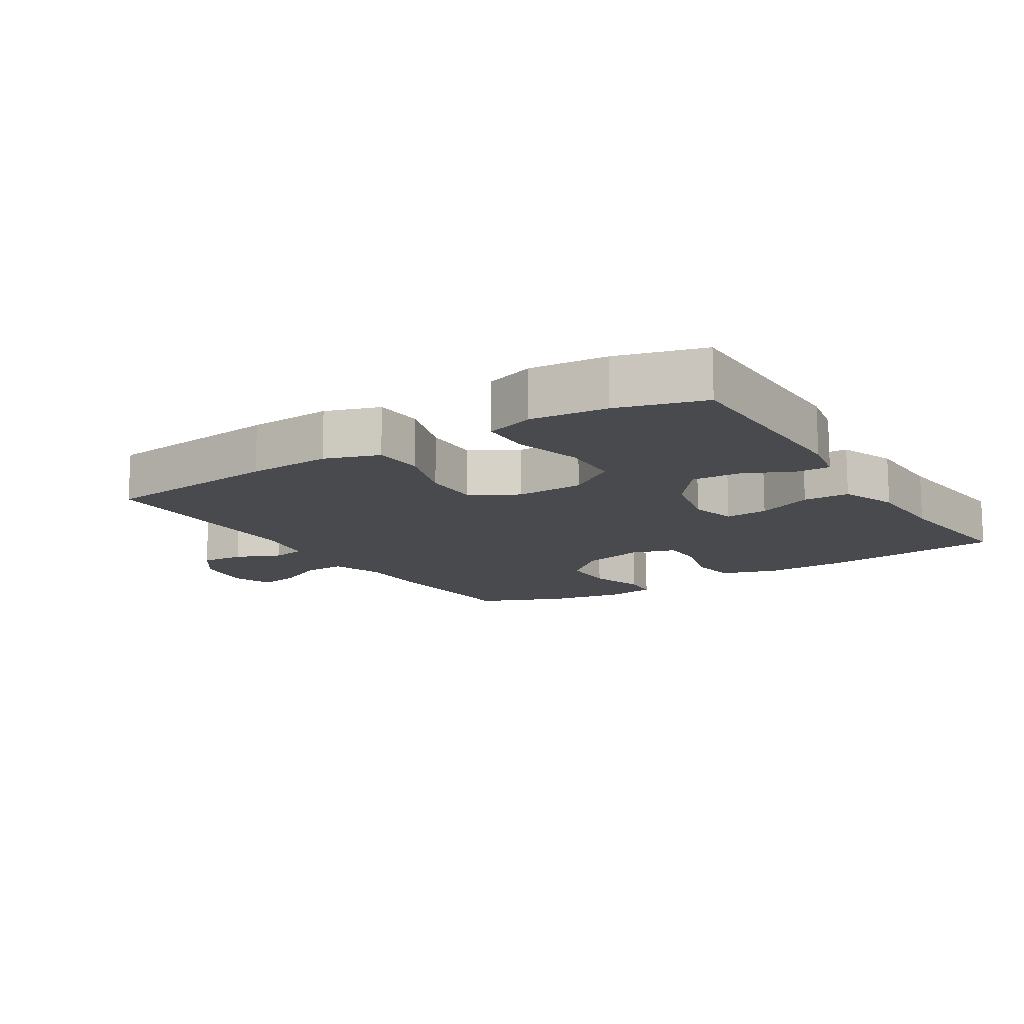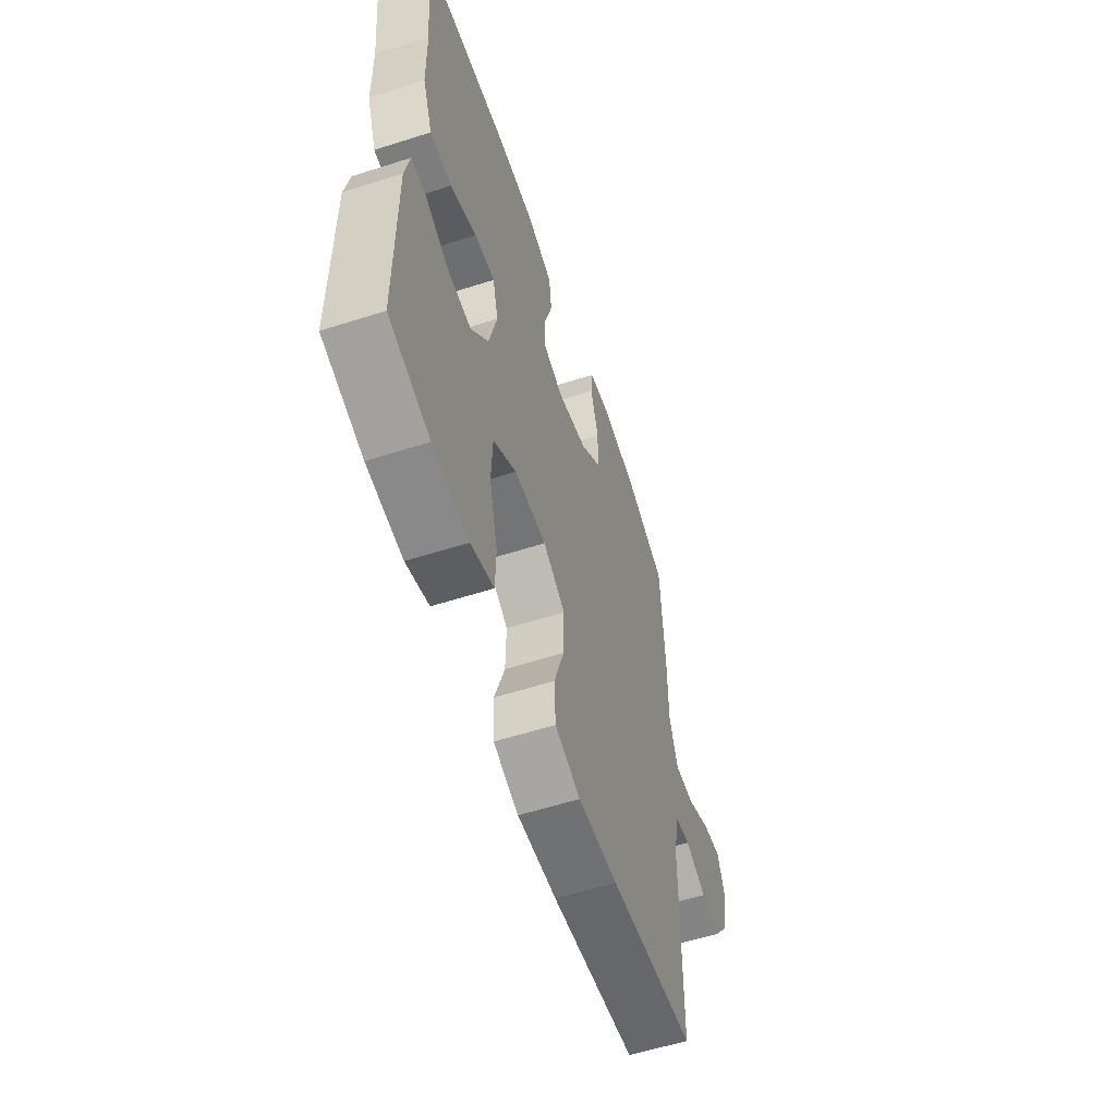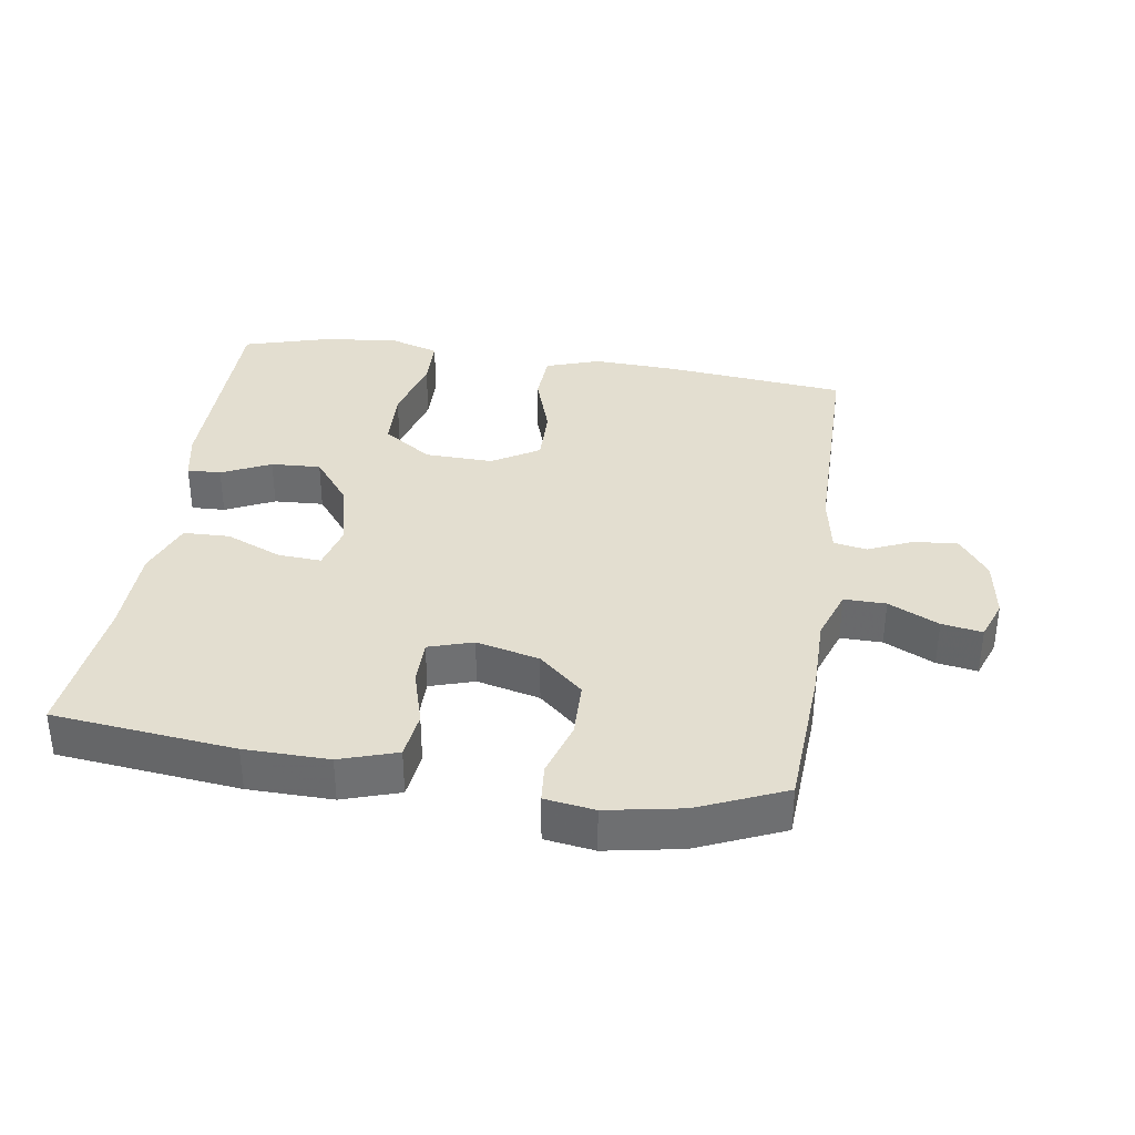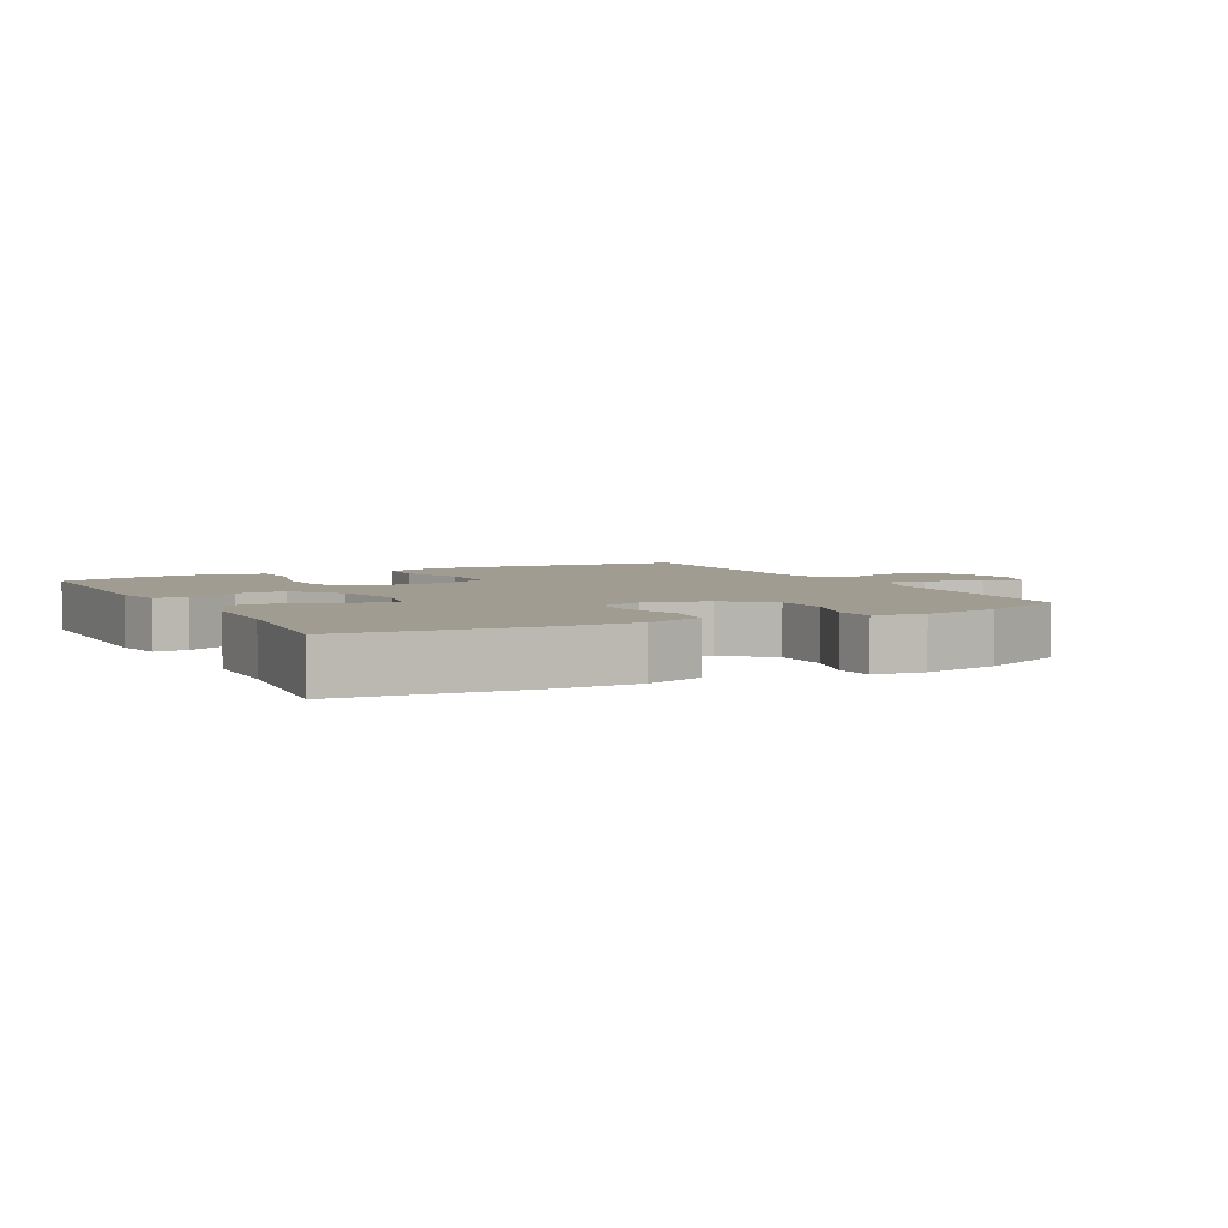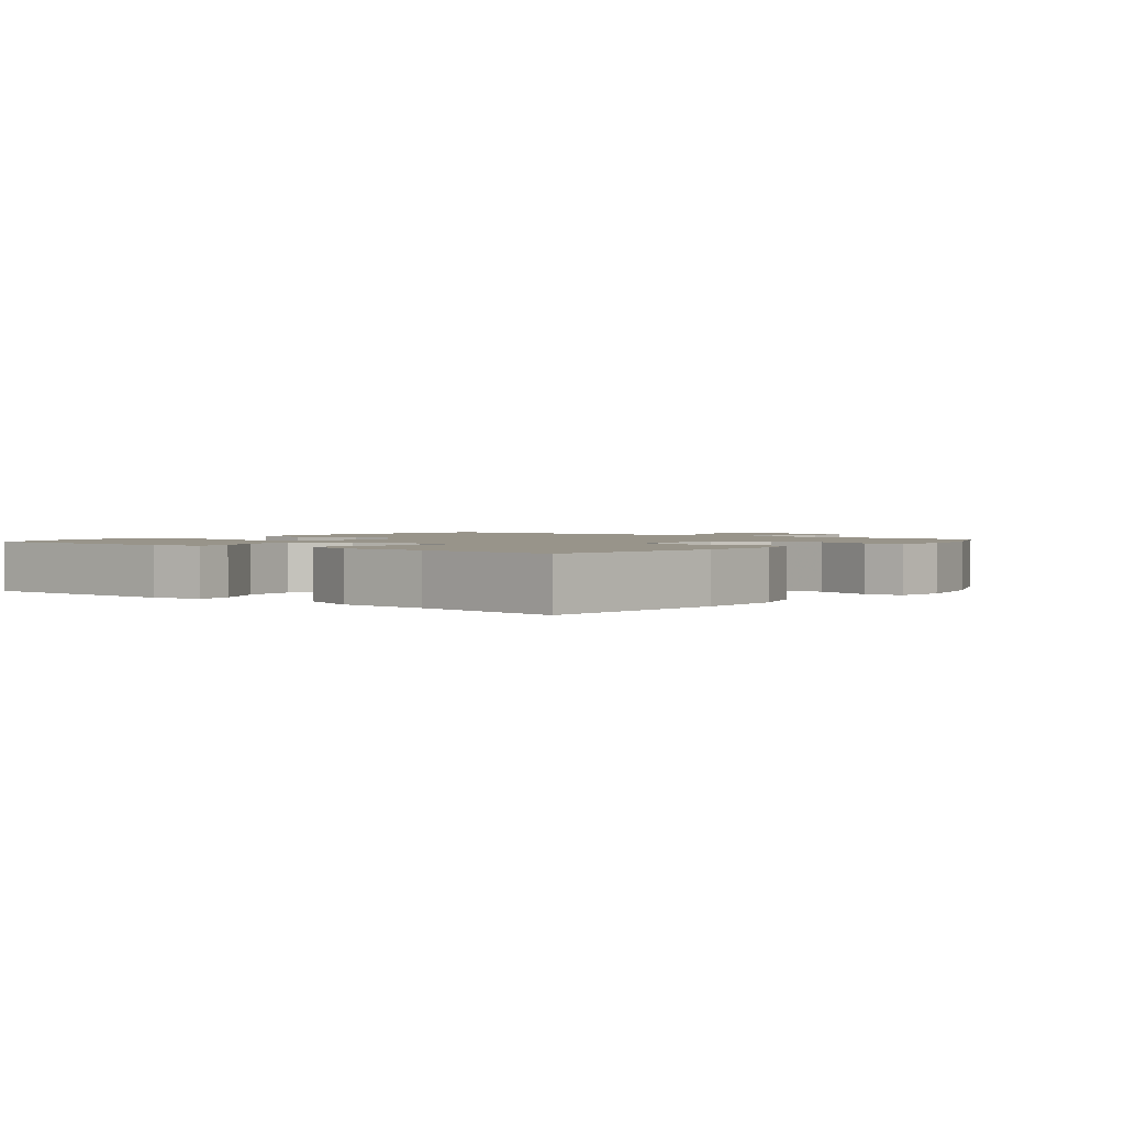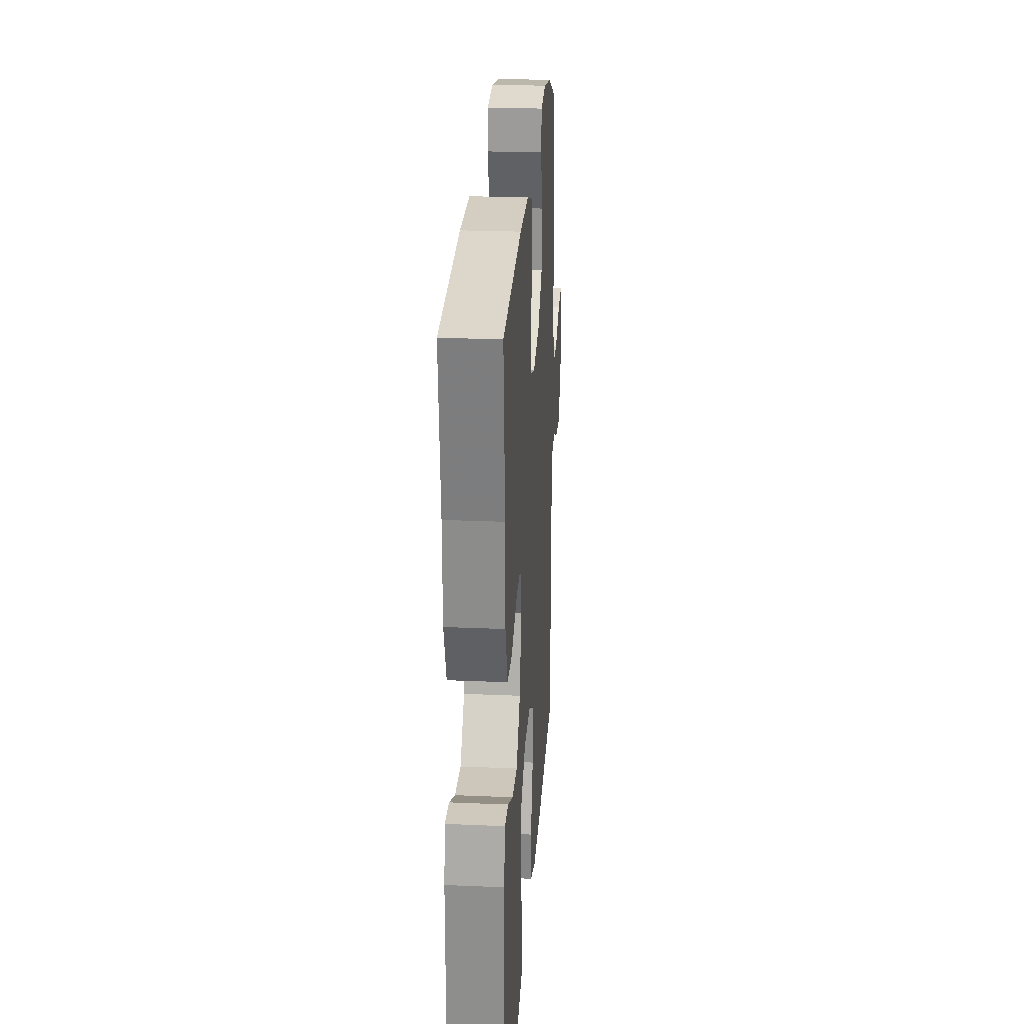
<metadata>
{"format":"obj","ext":"obj","renderer":"f3d","projection":"perspective","resolution":1024,"background":"white","views":[{"elev":-13.2,"azim":-147.5,"up":"+Y"},{"elev":-57.6,"azim":-71.6,"up":"+Z"},{"elev":35.7,"azim":8.7,"up":"+Y"},{"elev":4.5,"azim":-27.8,"up":"+Y"},{"elev":1.8,"azim":-51.5,"up":"+Y"},{"elev":24.5,"azim":-86.0,"up":"+Z"}]}
</metadata>
<code>
v -0.5 0.07 -0.5
v -0.501 0.07 -0.179
v -0.486 0.07 -0.105
v -0.435 0.07 -0.107
v -0.361 0.07 -0.142
v -0.286 0.07 -0.146
v -0.23 0.07 -0.074
v -0.205 0.07 0.029
v -0.223 0.07 0.099
v -0.288 0.07 0.095
v -0.373 0.07 0.059
v -0.443 0.07 0.061
v -0.475 0.07 0.146
v -0.477 0.07 0.279
v -0.5 0.07 0.5
v -0.226 0.07 0.53
v -0.099 0.07 0.532
v -0.013 0.07 0.504
v -0.004 0.07 0.433
v -0.029 0.07 0.347
v -0.029 0.07 0.279
v 0.038 0.07 0.258
v 0.133 0.07 0.281
v 0.2 0.07 0.34
v 0.202 0.07 0.425
v 0.176 0.07 0.509
v 0.181 0.07 0.566
v 0.256 0.07 0.577
v 0.37 0.07 0.556
v 0.5 0.07 0.5
v 0.513 0.07 0.28
v 0.513 0.07 0.157
v 0.54 0.07 0.079
v 0.603 0.07 0.08
v 0.679 0.07 0.117
v 0.74 0.07 0.127
v 0.762 0.07 0.067
v 0.748 0.07 -0.024
v 0.703 0.07 -0.086
v 0.637 0.07 -0.081
v 0.569 0.07 -0.051
v 0.519 0.07 -0.06
v 0.502 0.07 -0.151
v 0.5 0.07 -0.5
v 0.226 0.07 -0.528
v 0.099 0.07 -0.534
v 0.017 0.07 -0.506
v 0.013 0.07 -0.43
v 0.045 0.07 -0.332
v 0.047 0.07 -0.246
v -0.024 0.07 -0.203
v -0.127 0.07 -0.206
v -0.201 0.07 -0.257
v -0.205 0.07 -0.348
v -0.178 0.07 -0.45
v -0.18 0.07 -0.526
v -0.254 0.07 -0.55
v -0.369 0.07 -0.538
v -0.5 0 -0.5
v -0.501 0 -0.179
v -0.486 0 -0.105
v -0.435 0 -0.107
v -0.361 0 -0.142
v -0.286 0 -0.146
v -0.23 0 -0.074
v -0.205 0 0.029
v -0.223 0 0.099
v -0.288 0 0.095
v -0.373 0 0.059
v -0.443 0 0.061
v -0.475 0 0.146
v -0.477 0 0.279
v -0.5 0 0.5
v -0.226 0 0.53
v -0.099 0 0.532
v -0.013 0 0.504
v -0.004 0 0.433
v -0.029 0 0.347
v -0.029 0 0.279
v 0.038 0 0.258
v 0.133 0 0.281
v 0.2 0 0.34
v 0.202 0 0.425
v 0.176 0 0.509
v 0.181 0 0.566
v 0.256 0 0.577
v 0.37 0 0.556
v 0.5 0 0.5
v 0.513 0 0.28
v 0.513 0 0.157
v 0.54 0 0.079
v 0.603 0 0.08
v 0.679 0 0.117
v 0.74 0 0.127
v 0.762 0 0.067
v 0.748 0 -0.024
v 0.703 0 -0.086
v 0.637 0 -0.081
v 0.569 0 -0.051
v 0.519 0 -0.06
v 0.502 0 -0.151
v 0.5 0 -0.5
v 0.226 0 -0.528
v 0.099 0 -0.534
v 0.017 0 -0.506
v 0.013 0 -0.43
v 0.045 0 -0.332
v 0.047 0 -0.246
v -0.024 0 -0.203
v -0.127 0 -0.206
v -0.201 0 -0.257
v -0.205 0 -0.348
v -0.178 0 -0.45
v -0.18 0 -0.526
v -0.254 0 -0.55
v -0.369 0 -0.538
f 3 4 5
f 2 3 5
f 1 2 5
f 58 1 5
f 57 58 5
f 56 57 5
f 55 56 5
f 54 55 5
f 53 54 5 6
f 52 53 6 7
f 51 52 7 8
f 50 51 8 9
f 47 48 49
f 46 47 49
f 45 46 49
f 44 45 49
f 43 44 49
f 42 43 49 50
f 39 40 41
f 38 39 41
f 37 38 41
f 36 37 41
f 35 36 41
f 34 35 41
f 33 34 41 42
f 42 50 9
f 33 42 9
f 32 33 9
f 30 31 32
f 29 30 32
f 28 29 32
f 27 28 32
f 26 27 32
f 25 26 32
f 18 19 20
f 17 18 20
f 16 17 20
f 15 16 20
f 14 15 20
f 14 20 21
f 13 14 21
f 12 13 21
f 11 12 21
f 10 11 21
f 9 10 21 22
f 24 25 32
f 23 24 32
f 9 22 23 32
f 63 62 61
f 63 61 60
f 63 60 59
f 63 59 116
f 63 116 115
f 63 115 114
f 63 114 113
f 63 113 112
f 64 63 112 111
f 65 64 111 110
f 66 65 110 109
f 67 66 109 108
f 107 106 105
f 107 105 104
f 107 104 103
f 107 103 102
f 107 102 101
f 108 107 101 100
f 99 98 97
f 99 97 96
f 99 96 95
f 99 95 94
f 99 94 93
f 99 93 92
f 100 99 92 91
f 67 108 100
f 67 100 91
f 67 91 90
f 90 89 88
f 90 88 87
f 90 87 86
f 90 86 85
f 90 85 84
f 90 84 83
f 78 77 76
f 78 76 75
f 78 75 74
f 78 74 73
f 78 73 72
f 79 78 72
f 79 72 71
f 79 71 70
f 79 70 69
f 79 69 68
f 80 79 68 67
f 90 83 82
f 90 82 81
f 90 81 80 67
f 1 59 60 2
f 2 60 61 3
f 3 61 62 4
f 4 62 63 5
f 5 63 64 6
f 6 64 65 7
f 7 65 66 8
f 8 66 67 9
f 9 67 68 10
f 10 68 69 11
f 11 69 70 12
f 12 70 71 13
f 13 71 72 14
f 14 72 73 15
f 15 73 74 16
f 16 74 75 17
f 17 75 76 18
f 18 76 77 19
f 19 77 78 20
f 20 78 79 21
f 21 79 80 22
f 22 80 81 23
f 23 81 82 24
f 24 82 83 25
f 25 83 84 26
f 26 84 85 27
f 27 85 86 28
f 28 86 87 29
f 29 87 88 30
f 30 88 89 31
f 31 89 90 32
f 32 90 91 33
f 33 91 92 34
f 34 92 93 35
f 35 93 94 36
f 36 94 95 37
f 37 95 96 38
f 38 96 97 39
f 39 97 98 40
f 40 98 99 41
f 41 99 100 42
f 42 100 101 43
f 43 101 102 44
f 44 102 103 45
f 45 103 104 46
f 46 104 105 47
f 47 105 106 48
f 48 106 107 49
f 49 107 108 50
f 50 108 109 51
f 51 109 110 52
f 52 110 111 53
f 53 111 112 54
f 54 112 113 55
f 55 113 114 56
f 56 114 115 57
f 57 115 116 58
f 58 116 59 1

</code>
